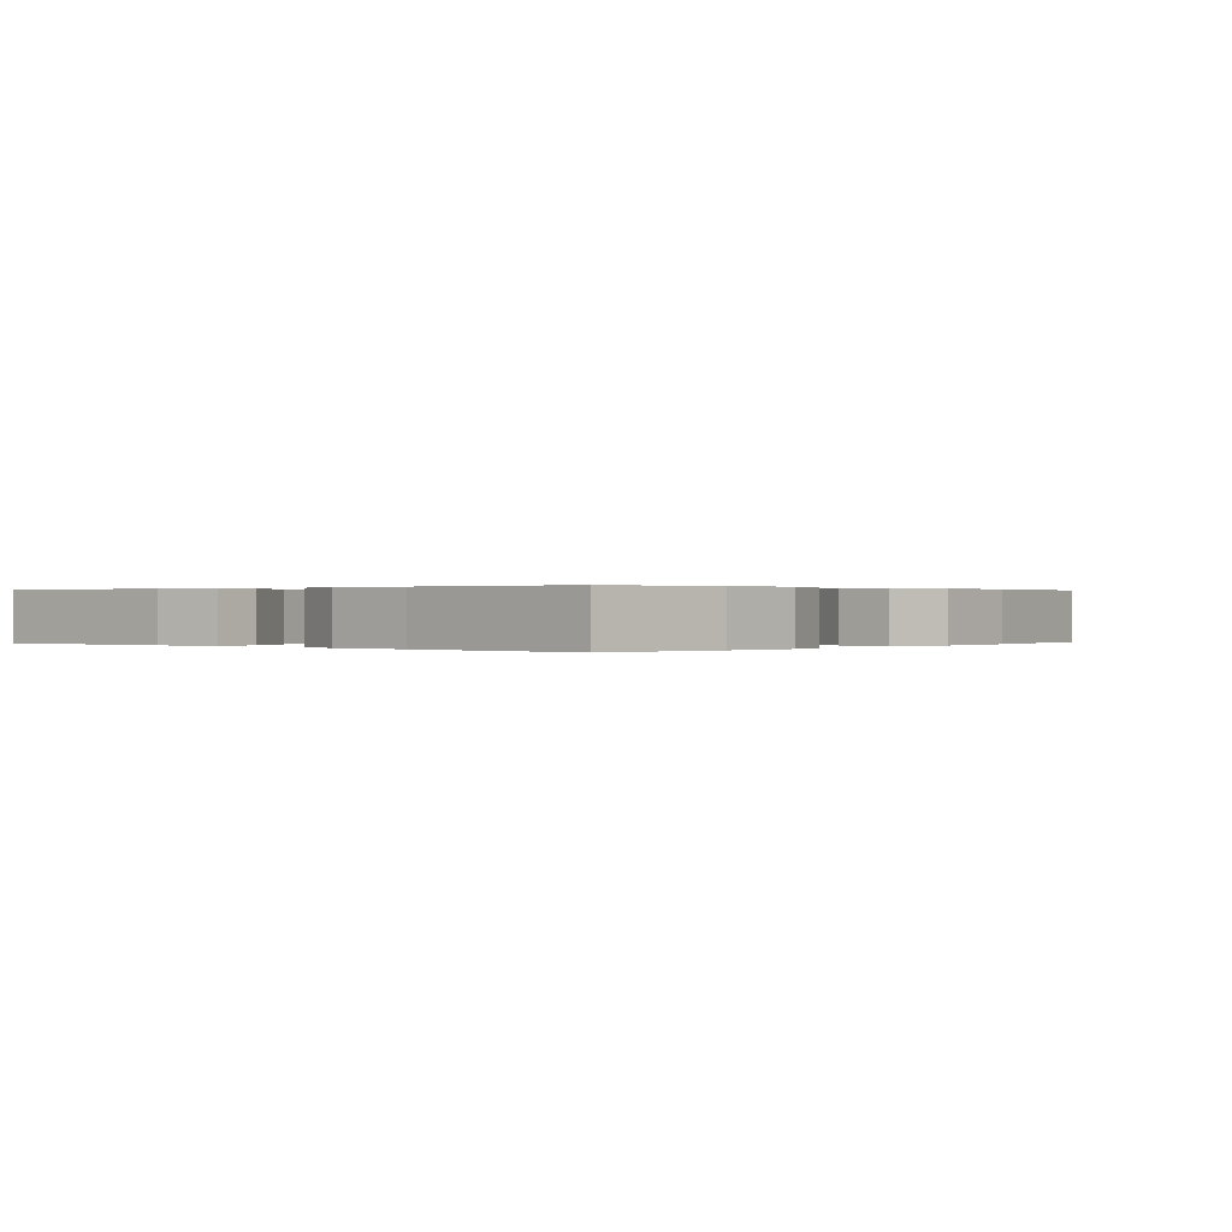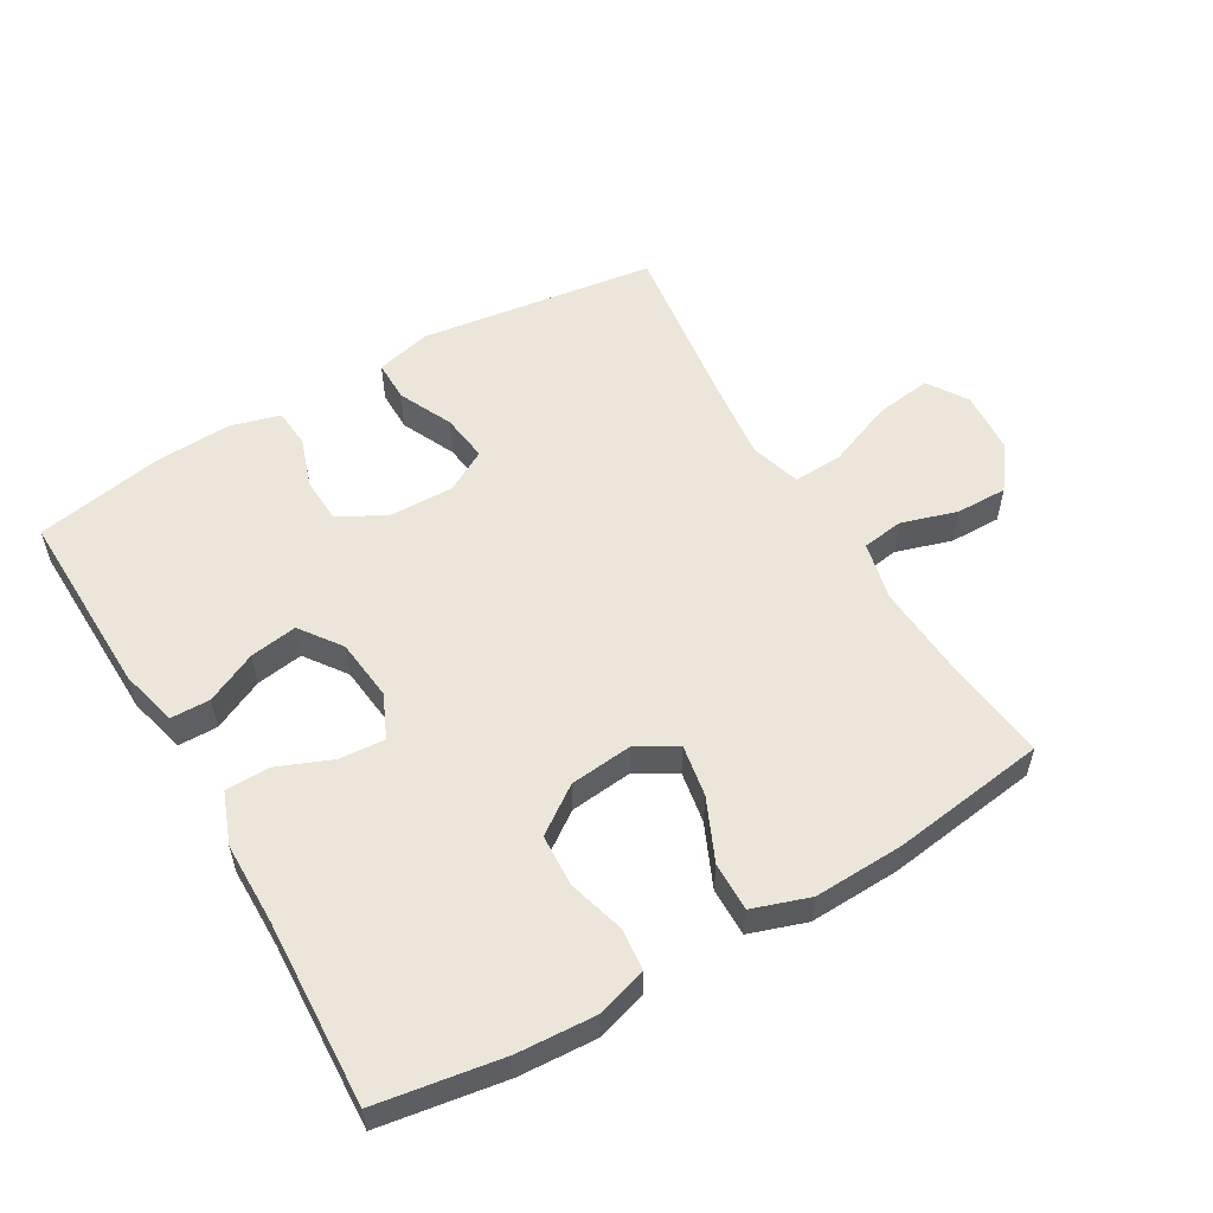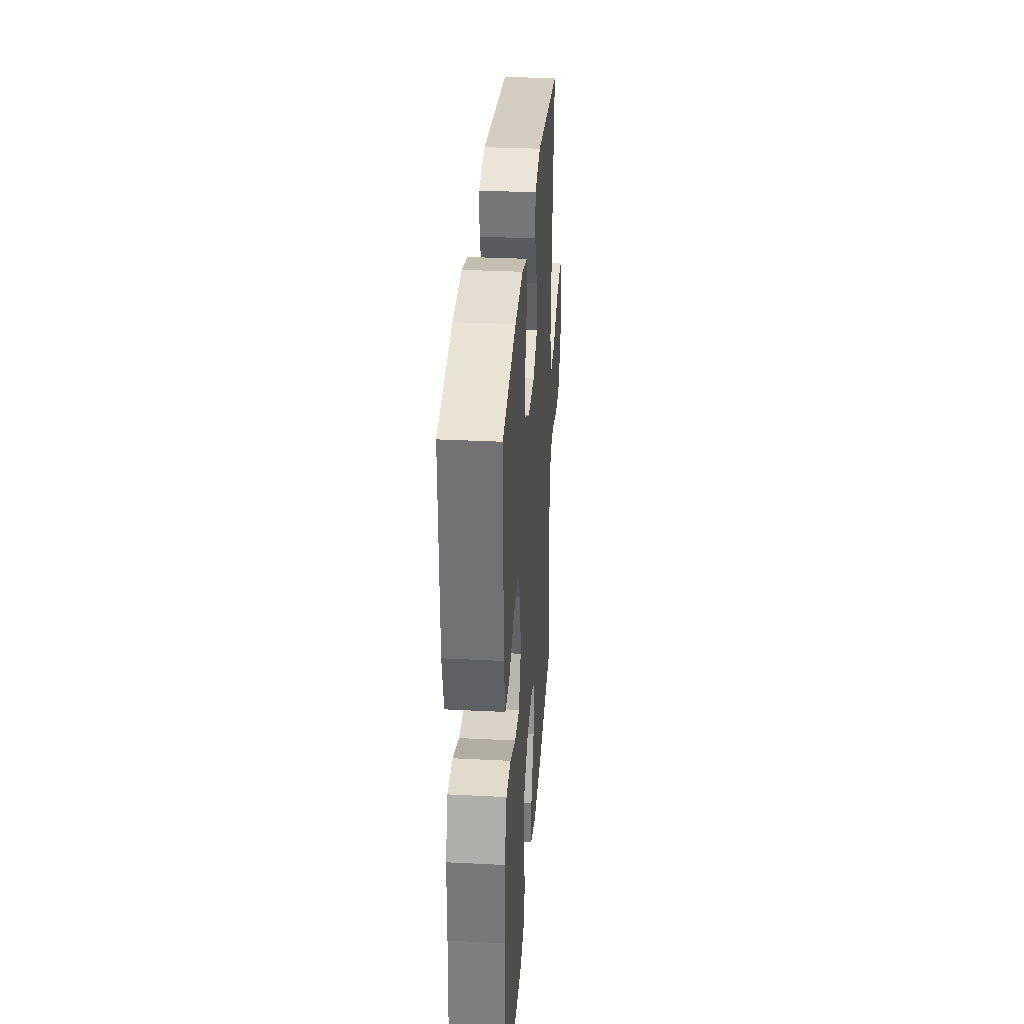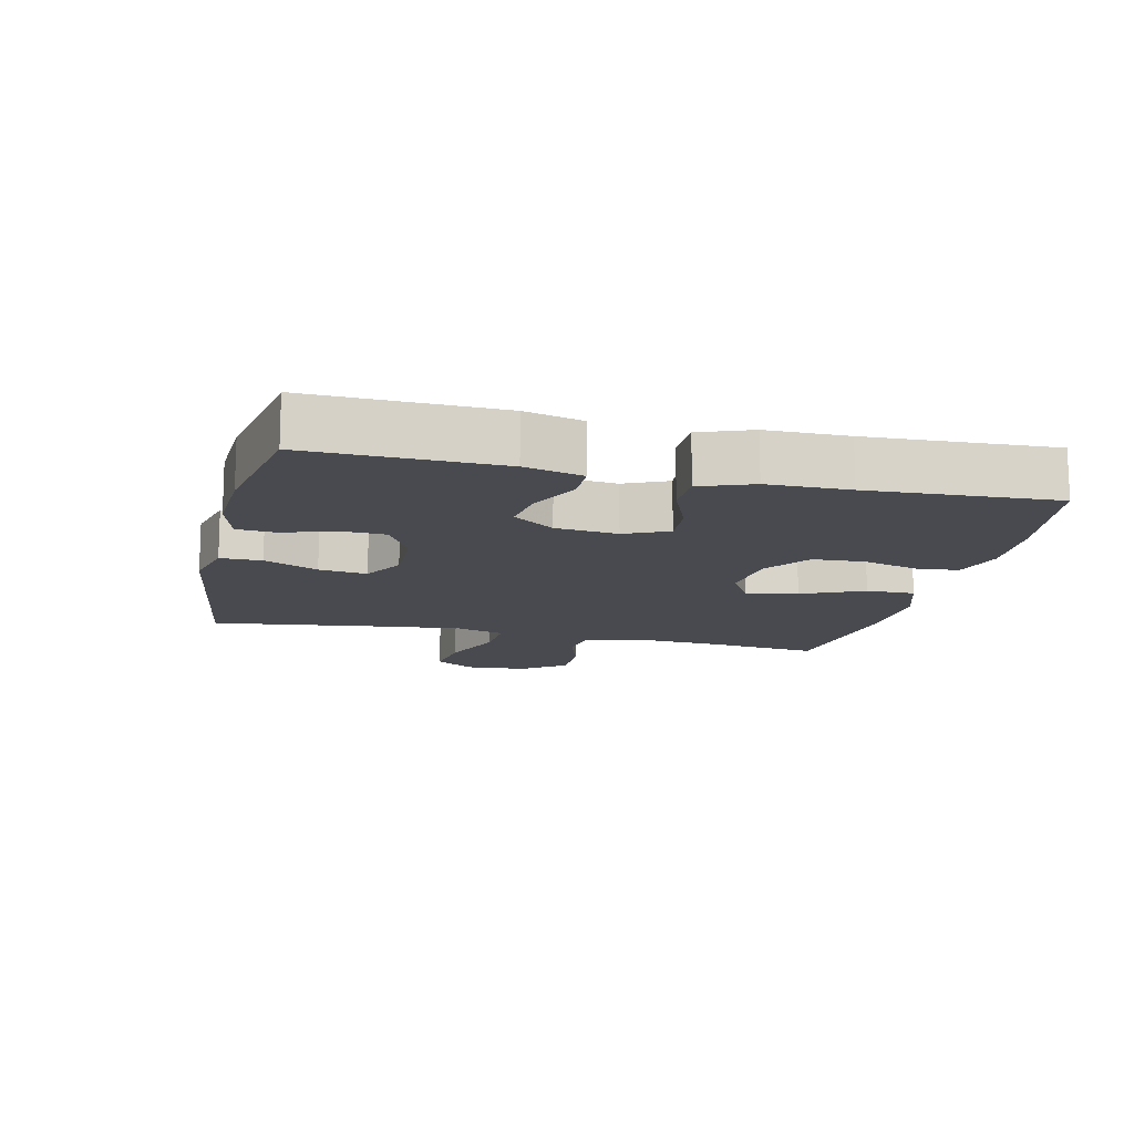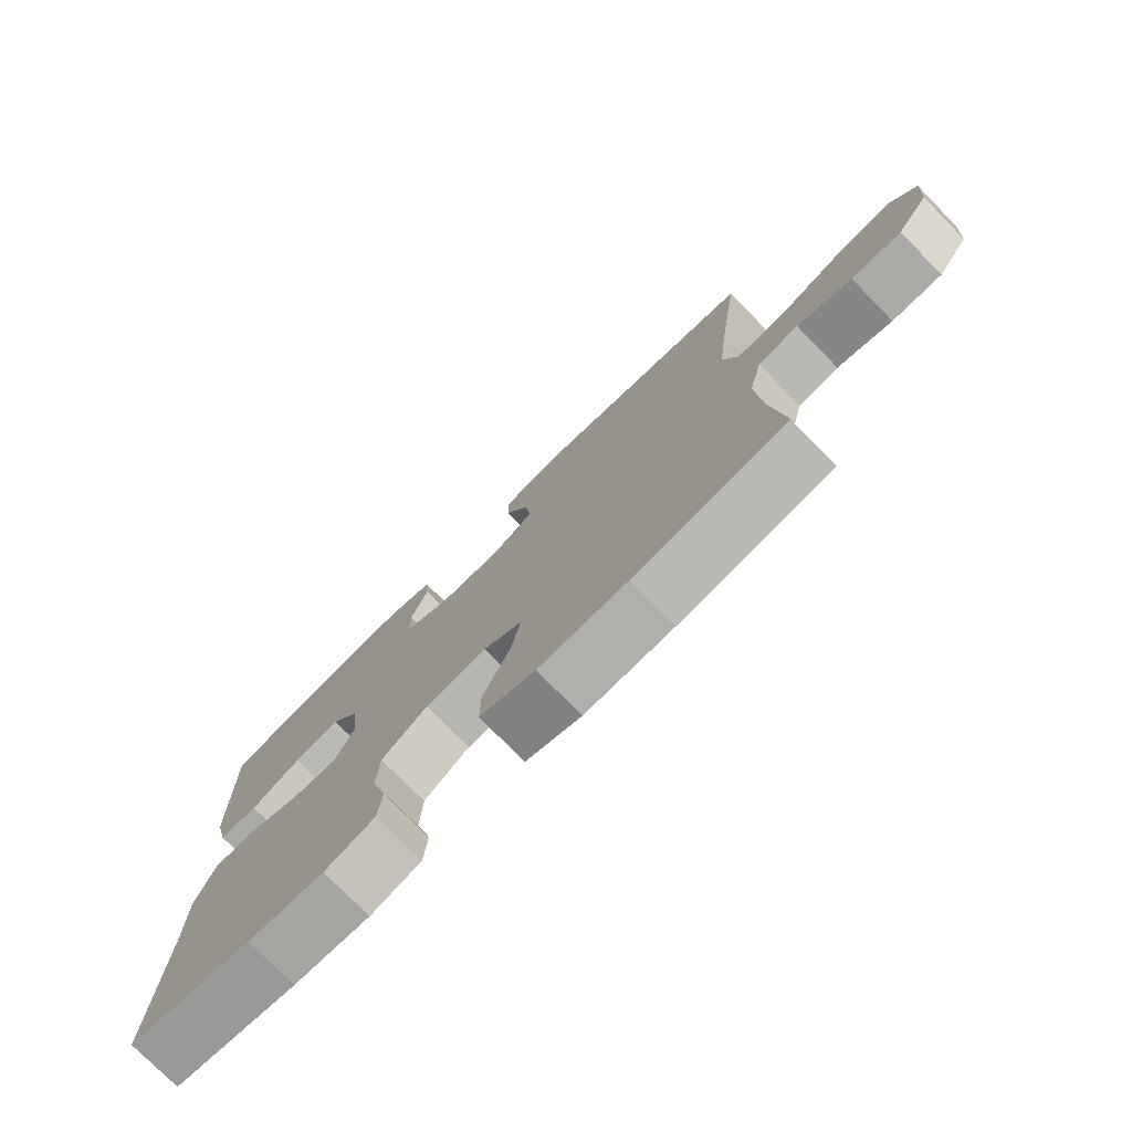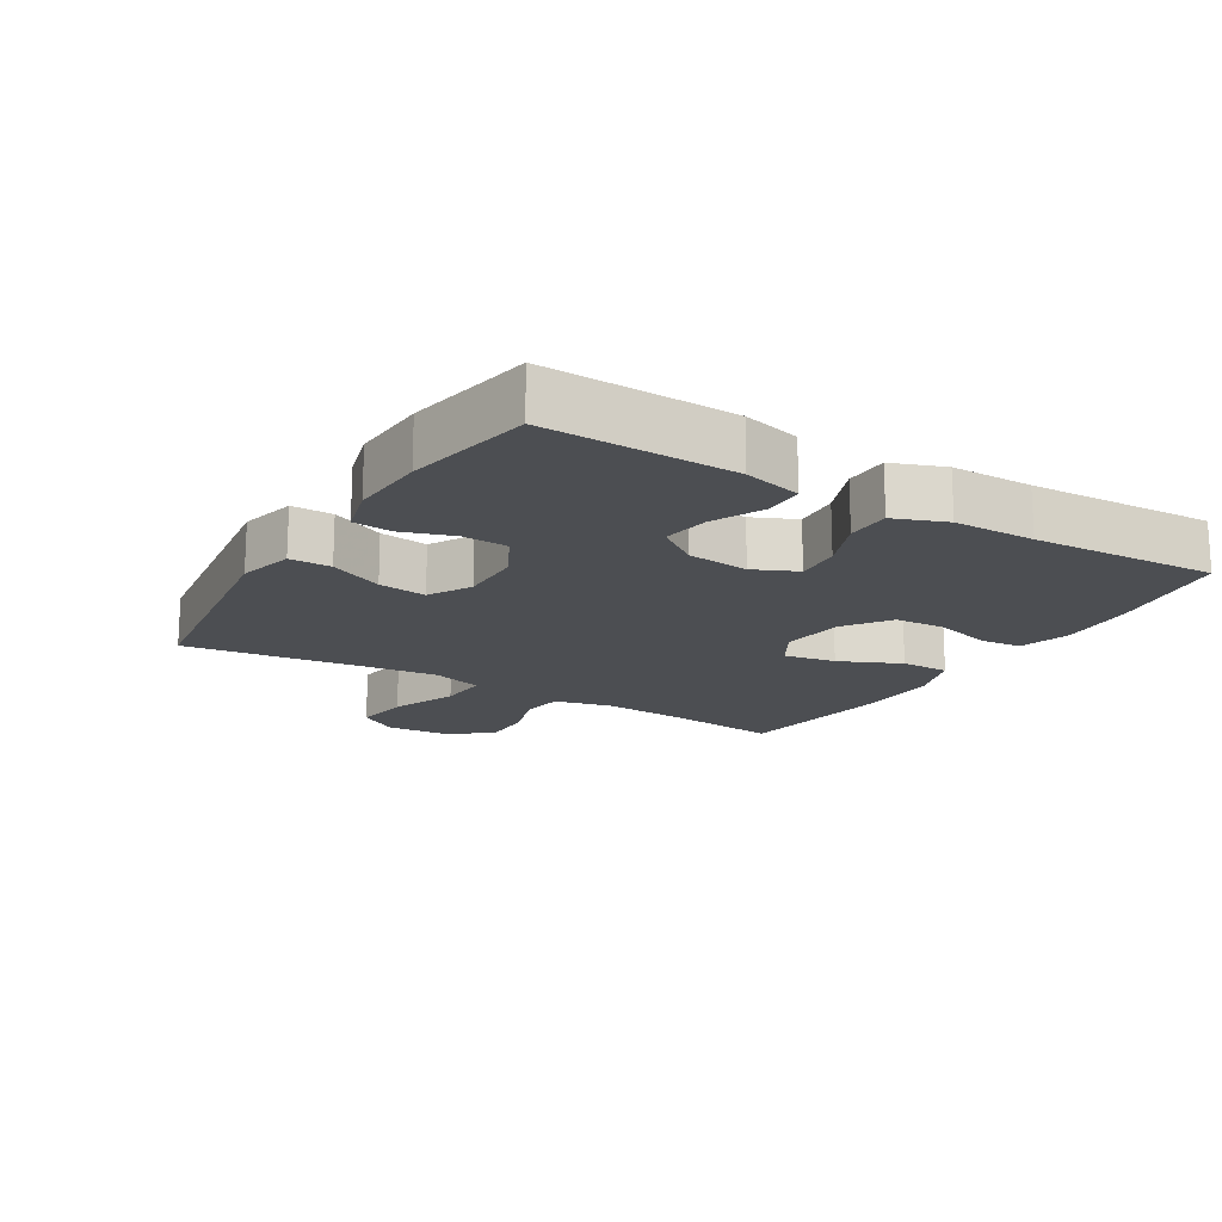
<metadata>
{"format":"obj","ext":"obj","renderer":"f3d","projection":"perspective","resolution":1024,"background":"white","views":[{"elev":0.2,"azim":130.3,"up":"+Y"},{"elev":55.3,"azim":149.6,"up":"+Y"},{"elev":32.5,"azim":94.0,"up":"+Z"},{"elev":-13.5,"azim":76.8,"up":"+Y"},{"elev":-76.5,"azim":-135.5,"up":"+Z"},{"elev":-16.8,"azim":58.7,"up":"+Y"}]}
</metadata>
<code>
v 0.5 0.07 0.5
v 0.493 0.07 0.212
v 0.471 0.07 0.124
v 0.411 0.07 0.123
v 0.333 0.07 0.16
v 0.261 0.07 0.171
v 0.216 0.07 0.108
v 0.206 0.07 0.014
v 0.236 0.07 -0.052
v 0.305 0.07 -0.047
v 0.388 0.07 -0.013
v 0.455 0.07 -0.014
v 0.485 0.07 -0.093
v 0.486 0.07 -0.217
v 0.5 0.07 -0.5
v 0.309 0.07 -0.531
v 0.192 0.07 -0.538
v 0.114 0.07 -0.515
v 0.108 0.07 -0.451
v 0.132 0.07 -0.365
v 0.128 0.07 -0.286
v 0.057 0.07 -0.236
v -0.039 0.07 -0.226
v -0.099 0.07 -0.261
v -0.085 0.07 -0.34
v -0.043 0.07 -0.434
v -0.042 0.07 -0.508
v -0.128 0.07 -0.537
v -0.265 0.07 -0.532
v -0.5 0.07 -0.5
v -0.481 0.07 -0.331
v -0.473 0.07 -0.199
v -0.494 0.07 -0.11
v -0.557 0.07 -0.101
v -0.642 0.07 -0.127
v -0.72 0.07 -0.128
v -0.769 0.07 -0.062
v -0.776 0.07 0.033
v -0.737 0.07 0.094
v -0.651 0.07 0.082
v -0.55 0.07 0.042
v -0.474 0.07 0.038
v -0.451 0.07 0.115
v -0.465 0.07 0.239
v -0.5 0.07 0.5
v -0.141 0.07 0.55
v -0.056 0.07 0.529
v -0.056 0.07 0.466
v -0.094 0.07 0.384
v -0.103 0.07 0.311
v -0.039 0.07 0.275
v 0.06 0.07 0.277
v 0.131 0.07 0.316
v 0.134 0.07 0.385
v 0.108 0.07 0.462
v 0.113 0.07 0.521
v 0.189 0.07 0.542
v 0.306 0.07 0.536
v 0.5 0 0.5
v 0.493 0 0.212
v 0.471 0 0.124
v 0.411 0 0.123
v 0.333 0 0.16
v 0.261 0 0.171
v 0.216 0 0.108
v 0.206 0 0.014
v 0.236 0 -0.052
v 0.305 0 -0.047
v 0.388 0 -0.013
v 0.455 0 -0.014
v 0.485 0 -0.093
v 0.486 0 -0.217
v 0.5 0 -0.5
v 0.309 0 -0.531
v 0.192 0 -0.538
v 0.114 0 -0.515
v 0.108 0 -0.451
v 0.132 0 -0.365
v 0.128 0 -0.286
v 0.057 0 -0.236
v -0.039 0 -0.226
v -0.099 0 -0.261
v -0.085 0 -0.34
v -0.043 0 -0.434
v -0.042 0 -0.508
v -0.128 0 -0.537
v -0.265 0 -0.532
v -0.5 0 -0.5
v -0.481 0 -0.331
v -0.473 0 -0.199
v -0.494 0 -0.11
v -0.557 0 -0.101
v -0.642 0 -0.127
v -0.72 0 -0.128
v -0.769 0 -0.062
v -0.776 0 0.033
v -0.737 0 0.094
v -0.651 0 0.082
v -0.55 0 0.042
v -0.474 0 0.038
v -0.451 0 0.115
v -0.465 0 0.239
v -0.5 0 0.5
v -0.141 0 0.55
v -0.056 0 0.529
v -0.056 0 0.466
v -0.094 0 0.384
v -0.103 0 0.311
v -0.039 0 0.275
v 0.06 0 0.277
v 0.131 0 0.316
v 0.134 0 0.385
v 0.108 0 0.462
v 0.113 0 0.521
v 0.189 0 0.542
v 0.306 0 0.536
f 54 55 56 57
f 53 54 57 58
f 46 47 48 49
f 44 45 46 49
f 43 44 49 50
f 42 43 50 51
f 38 39 40 41
f 38 41 42
f 37 38 42
f 34 35 36 37
f 33 34 37 42
f 32 33 42 51
f 28 29 30 31
f 25 26 27 28
f 24 25 28 31
f 23 24 31 32
f 17 18 19 20
f 17 20 21
f 14 15 16 17
f 14 17 21
f 13 14 21 22
f 10 11 12 13
f 9 10 13 22
f 2 3 4 5
f 2 5 6
f 53 58 1 2
f 52 53 2 6
f 23 32 51 52
f 23 52 6 7
f 8 9 22 23
f 7 8 23
f 115 114 113 112
f 116 115 112 111
f 107 106 105 104
f 107 104 103 102
f 108 107 102 101
f 109 108 101 100
f 99 98 97 96
f 100 99 96
f 100 96 95
f 95 94 93 92
f 100 95 92 91
f 109 100 91 90
f 89 88 87 86
f 86 85 84 83
f 89 86 83 82
f 90 89 82 81
f 78 77 76 75
f 79 78 75
f 75 74 73 72
f 79 75 72
f 80 79 72 71
f 71 70 69 68
f 80 71 68 67
f 63 62 61 60
f 64 63 60
f 60 59 116 111
f 64 60 111 110
f 110 109 90 81
f 65 64 110 81
f 81 80 67 66
f 81 66 65
f 1 59 60 2
f 2 60 61 3
f 3 61 62 4
f 4 62 63 5
f 5 63 64 6
f 6 64 65 7
f 7 65 66 8
f 8 66 67 9
f 9 67 68 10
f 10 68 69 11
f 11 69 70 12
f 12 70 71 13
f 13 71 72 14
f 14 72 73 15
f 15 73 74 16
f 16 74 75 17
f 17 75 76 18
f 18 76 77 19
f 19 77 78 20
f 20 78 79 21
f 21 79 80 22
f 22 80 81 23
f 23 81 82 24
f 24 82 83 25
f 25 83 84 26
f 26 84 85 27
f 27 85 86 28
f 28 86 87 29
f 29 87 88 30
f 30 88 89 31
f 31 89 90 32
f 32 90 91 33
f 33 91 92 34
f 34 92 93 35
f 35 93 94 36
f 36 94 95 37
f 37 95 96 38
f 38 96 97 39
f 39 97 98 40
f 40 98 99 41
f 41 99 100 42
f 42 100 101 43
f 43 101 102 44
f 44 102 103 45
f 45 103 104 46
f 46 104 105 47
f 47 105 106 48
f 48 106 107 49
f 49 107 108 50
f 50 108 109 51
f 51 109 110 52
f 52 110 111 53
f 53 111 112 54
f 54 112 113 55
f 55 113 114 56
f 56 114 115 57
f 57 115 116 58
f 58 116 59 1

</code>
